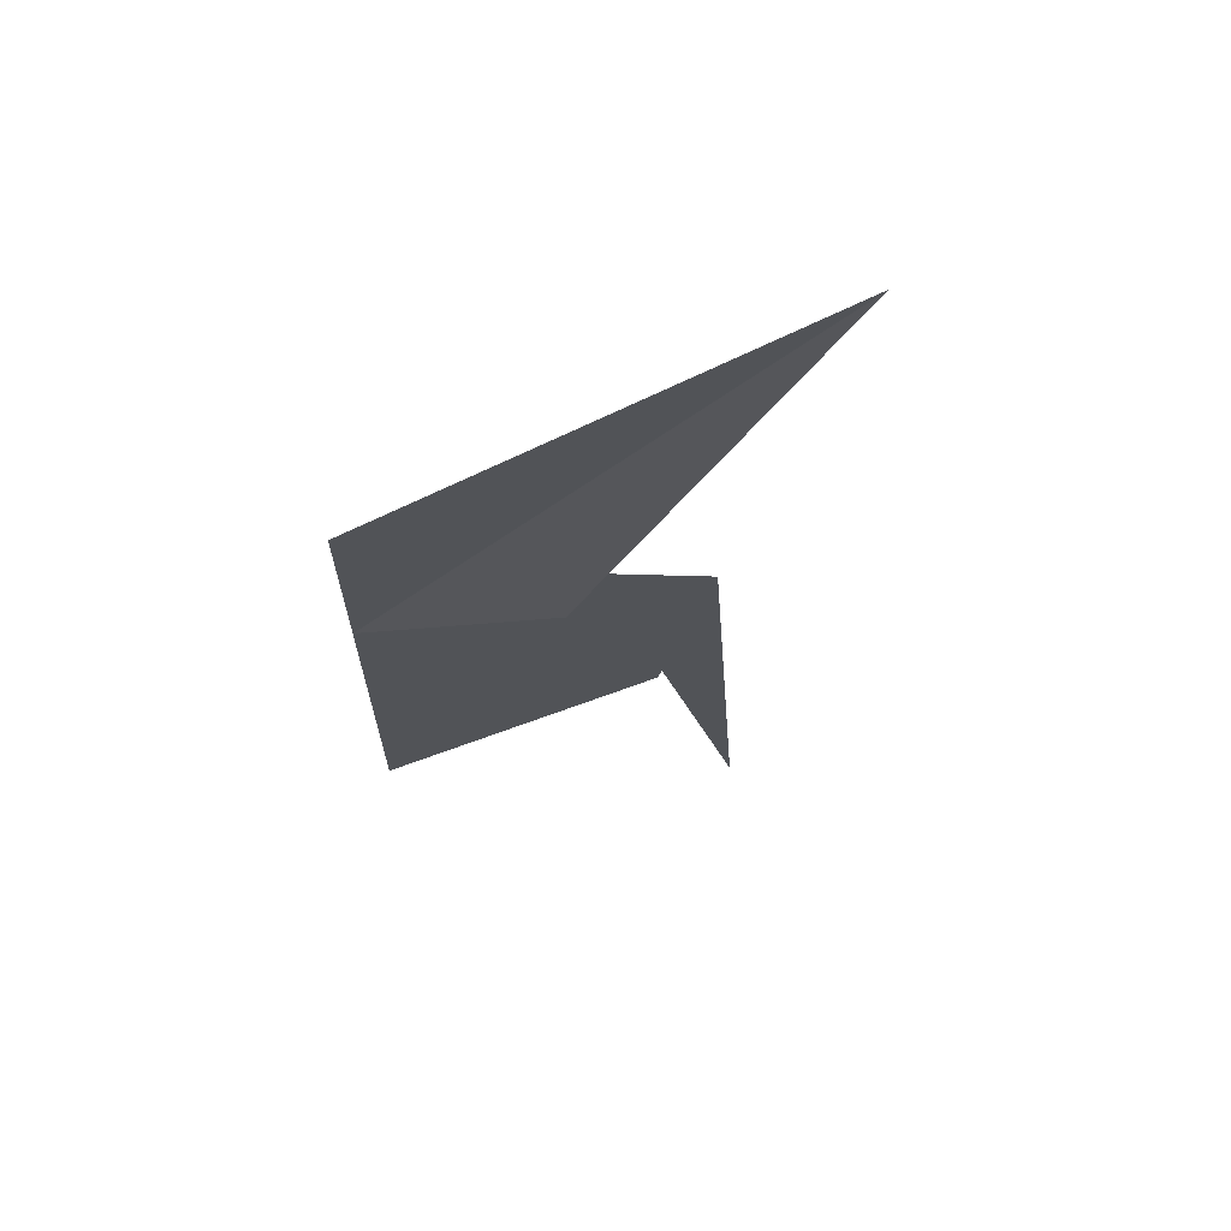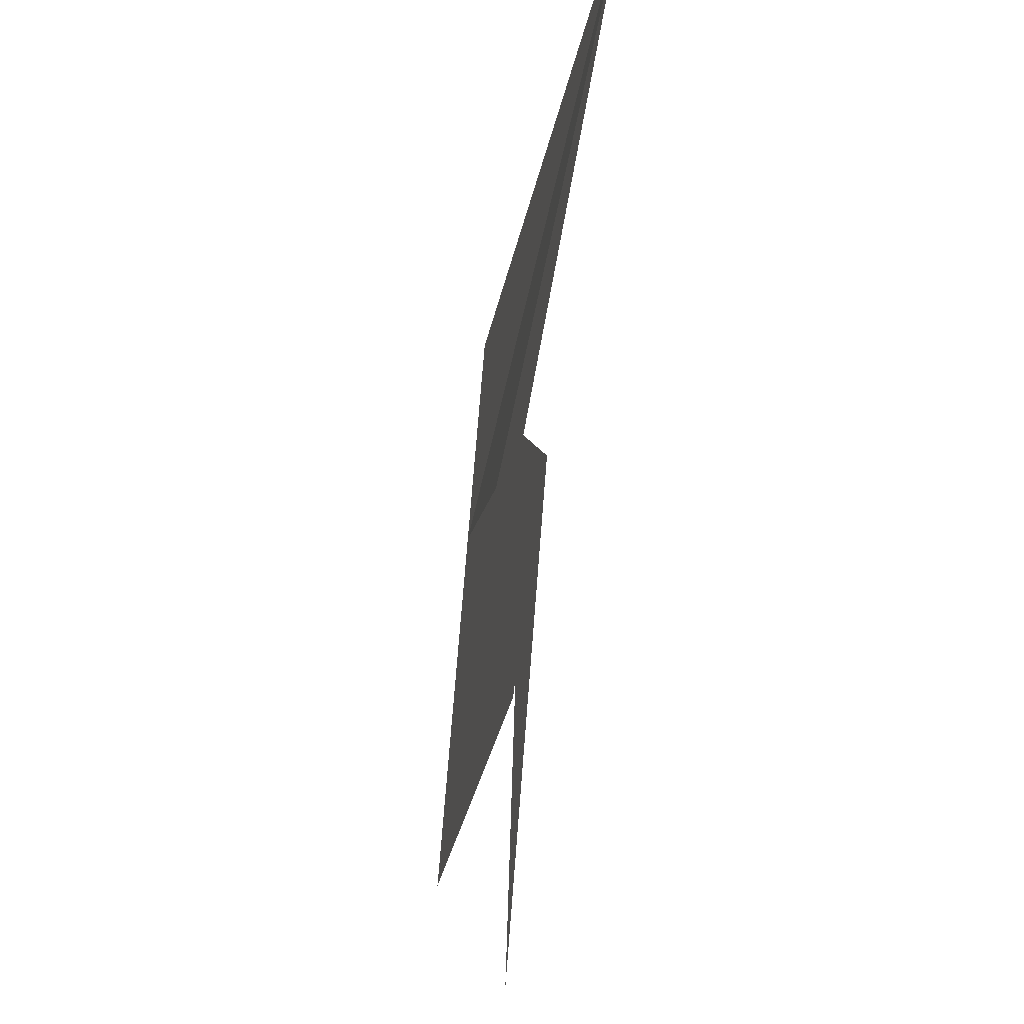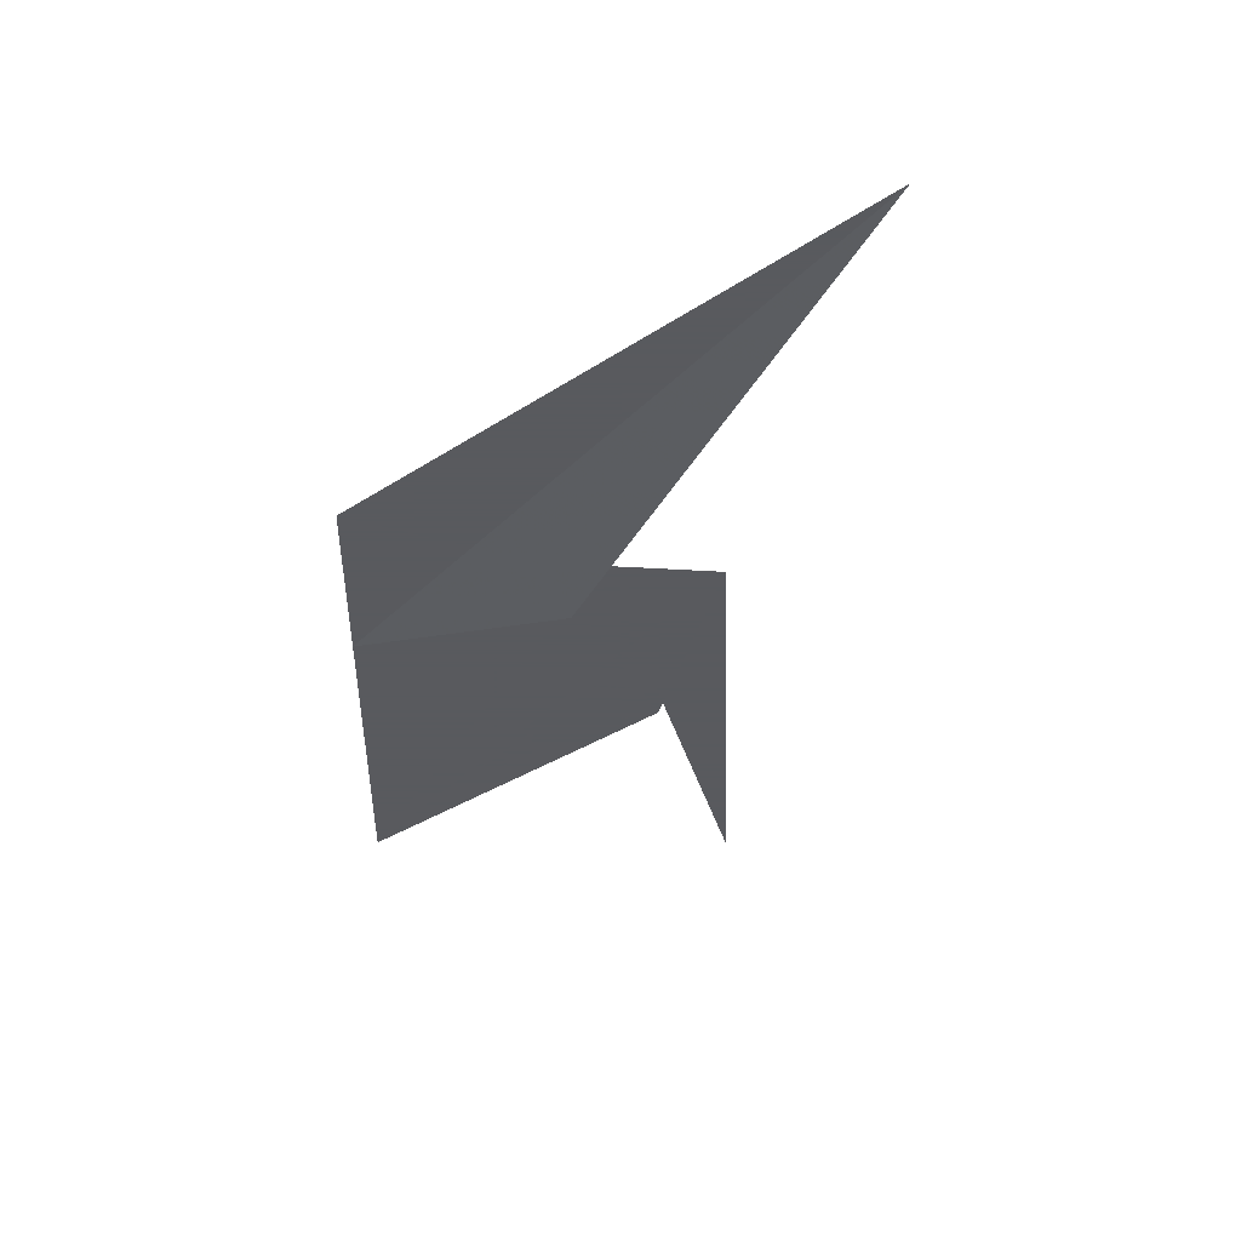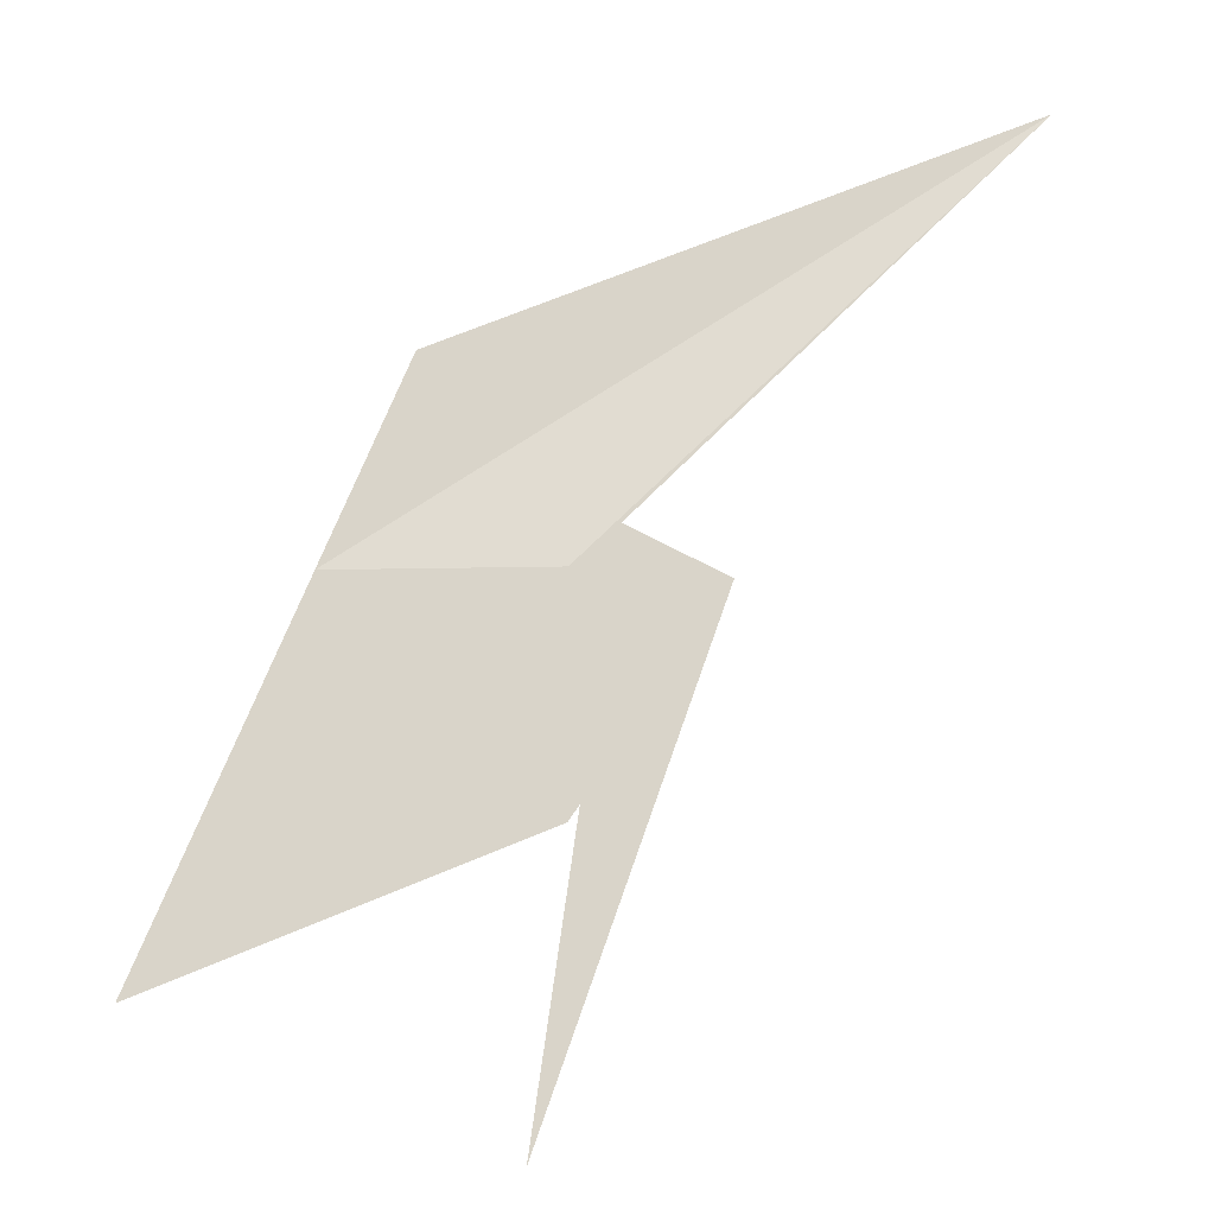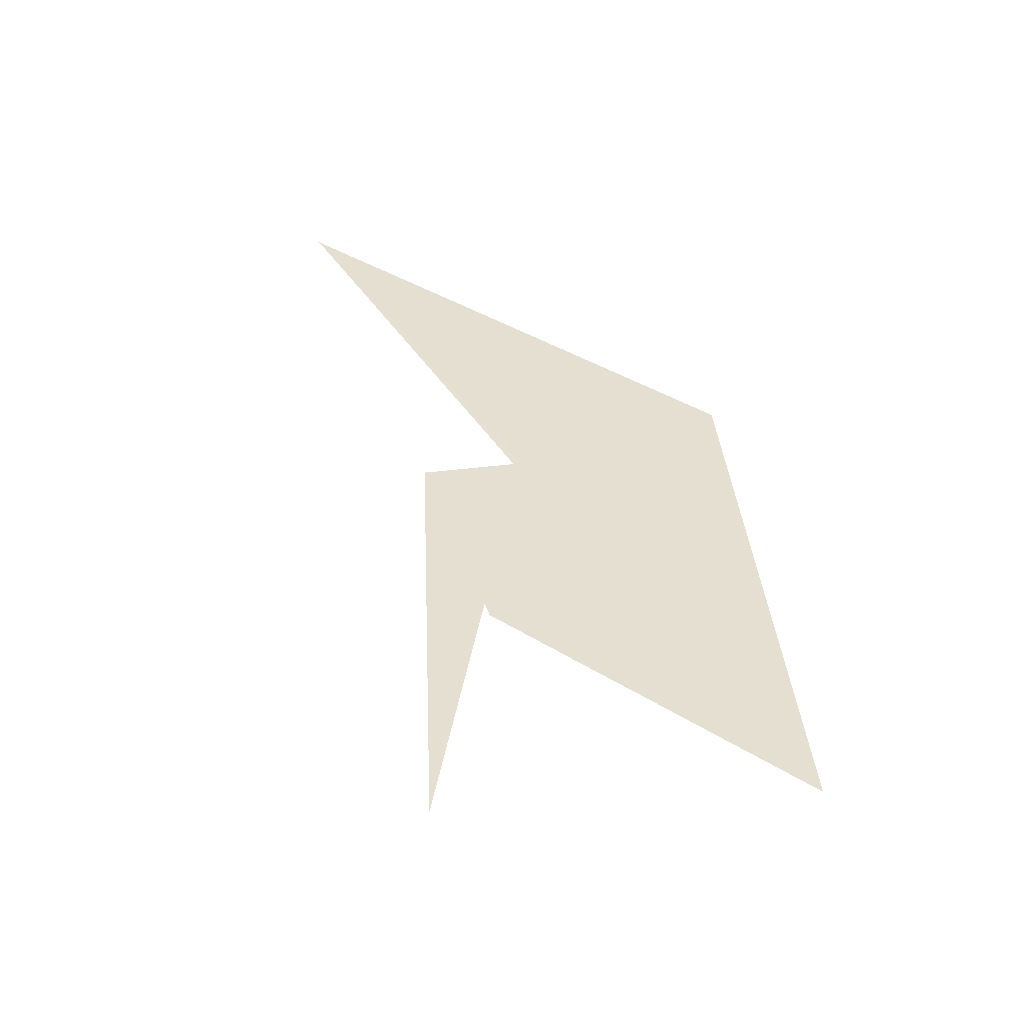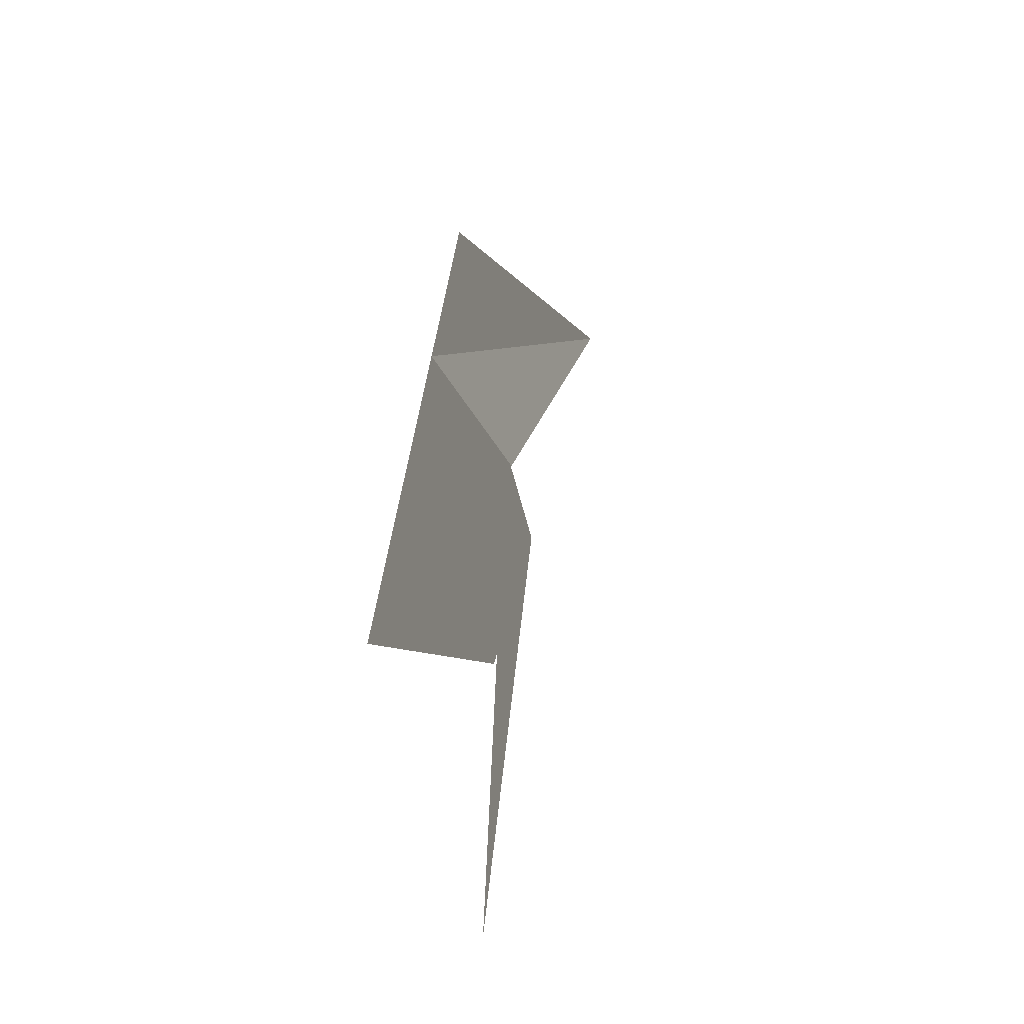
<metadata>
{"format":"obj","ext":"obj","renderer":"f3d","projection":"perspective","resolution":1024,"background":"white","views":[{"elev":-21.8,"azim":-157.2,"up":"+Z"},{"elev":-14.5,"azim":-103.4,"up":"+Y"},{"elev":-31.2,"azim":-158.7,"up":"+Z"},{"elev":-14.5,"azim":177.1,"up":"+Y"},{"elev":36.8,"azim":17.1,"up":"+Z"},{"elev":-29.3,"azim":105.4,"up":"+Y"}]}
</metadata>
<code>
v -0.8671 0.3045 2.977e-16
v -0.4693 -0.2909 9.309e-17
v -0.4693 0.4693 2.507e-16
v -0.8671 0.3045 6.528e-16
v -0.4693 0.4693 5.376e-16
v -0.6636 -2.021e-14 4.099e-16
v -0.8671 0.3045 -5.747e-17
v -0.6636 1.468e-15 -2.38e-17
v -5.24e-16 1.332e-15 -1.178e-31
v -5.323e-16 0.6636 -5.747e-17
v -0.3045 0.8671 -8.601e-17
v -0.8671 0.3045 2.977e-16
v -0.3045 0.8671 3.951e-16
v 0.2909 0.4693 2.247e-16
v 0.8284 -0.8284 -1.875e-16
v -0.4693 -0.2909 9.309e-17
v -0.4693 -0.2909 9.309e-17
v 0.8284 -0.8284 -1.875e-16
v -0.63 0.63 2.664e-16
v -0.9707 0.4596 2.895e-16
v -0.4693 -0.2909 2.366e-16
v -0.9707 0.4596 6.223e-16
v -0.63 0.63 5.012e-16
v -0.4693 0.4693 3.942e-16
v -0.4693 0.4693 3.942e-16
v -0.63 0.63 5.012e-16
v -0.9707 0.4596 5.781e-16
v -0.6636 -2.132e-14 3.286e-16
v -0.9707 0.4596 -4.183e-17
v -0.63 0.63 -4.819e-17
v -0.356 -1.288 -2.02e-16
v -0.9707 0.4596 -3.746e-16
v -0.356 -1.288 -9.233e-16
v -0.63 0.63 -2.83e-16
v -0.6636 -5.188e-16 5.747e-17
v -0.9707 0.4596 1.239e-16
v -0.63 0.63 1.091e-16
v -1.421e-16 -6.661e-16 -1.489e-32
v -0.63 0.63 -2.83e-16
v -0.356 -1.288 -9.233e-16
v -0.9707 0.4596 -3.303e-16
v -0.9707 0.4596 1.239e-16
v -0.356 -1.288 1.444e-16
v -0.63 0.63 1.091e-16
v -0.9707 0.4596 2.737e-16
v -0.63 0.63 2.182e-16
v -0.356 -1.288 4.908e-16
v -0.9707 0.4596 1.611e-16
v -0.356 -1.288 9.097e-19
v -0.63 0.63 6.906e-17
v -0.9707 0.4596 1.752e-16
v -0.63 0.63 1.492e-16
v -0.4693 0.4693 1.092e-16
v -0.6636 0 8.127e-17
v -0.9707 0.4596 6.26e-17
v -0.6636 -4.047e-16 8.127e-17
v -7.283e-16 -5.862e-16 6.849e-32
v -0.63 0.63 8.589e-32
v -0.63 0.63 6.906e-17
v -0.356 -1.288 9.097e-19
v -0.9707 0.4596 2.053e-16
v -0.63 0.63 1.492e-16
v -0.9707 0.4596 1.309e-16
v -0.4693 -0.2909 -4.398e-17
v -0.4693 0.4693 1.092e-16
v -7.283e-16 -1.421e-16 4.46e-32
v -0.6636 2.81e-16 8.127e-17
v -0.8671 0.3045 1.062e-16
v -6.455e-17 1.172 3.952e-33
v 0 -1.421e-16 0
v 0 1.172 0
v -2 2 0
v 1.421e-16 6.661e-16 -3.95e-32
v -2 2 2.211e-32
v 1.386e-16 0.6636 -5.747e-17
v -0.6636 3.331e-16 8.127e-17
v -0.4693 0.4693 1.092e-16
v -0.8671 0.3045 1.062e-16
v -0.63 0.63 1.274e-16
v -0.9707 0.4596 2.294e-16
v -0.356 -1.288 4.908e-16
v 0.8284 -0.8284 1.875e-16
v -8.882e-16 1.172 -1.435e-16
v -0.8671 0.3045 6.89e-17
v -0.4693 -0.2909 1.589e-16
v 0.8284 -0.8284 1.875e-16
v -0.4693 -0.2909 1.589e-16
v -0.9707 0.4596 1.069e-16
v -0.63 0.63 9.08e-17
v -8.882e-16 1.172 -1.435e-16
v 0.8284 -0.8284 1.875e-16
v -2 2 0
v -0.8671 0.3045 1.435e-16
v -0.4693 0.4693 1.092e-16
v -0.4693 -0.2909 -4.398e-17
v 0.8284 -0.8284 -1.875e-16
v 0.2909 0.4693 2.247e-16
v -2 2 6.928e-16
v -0.3045 0.8671 -8.327e-17
v -5.551e-16 0.6636 -4.163e-17
v -0.4667 0.4731 -0.06197
v -0.3045 0.8671 -4.441e-16
v -0.4667 0.4731 -0.06197
v 0.2909 0.4693 -1.042e-14
v -0.4667 0.4731 -0.06197
v 2.22e-16 0.6636 -2.776e-17
v -2 2 1.388e-17
v -0.4667 0.4731 -0.06197
v -2 2 -5.551e-16
v 0.2909 0.4693 -1.041e-14
f 1 2 3
f 4 5 6
f 7 8 9 10 11
f 12 13 14 15 16
f 17 18 19 20
f 21 22 23 24
f 25 26 27 28
f 29 30 31
f 32 33 34
f 35 36 37 38
f 39 40 41
f 42 43 44
f 45 46 47
f 48 49 50
f 51 52 53 54
f 55 56 57 58
f 59 60 61
f 62 63 64 65
f 66 67 68 69
f 70 71 72
f 73 74 75
f 76 77 78
f 79 80 81
f 82 83 84 85
f 86 87 88 89
f 90 91 92
f 93 94 95
f 96 97 98
f 99 100 101
f 102 103 104
f 105 106 107
f 108 109 110

</code>
